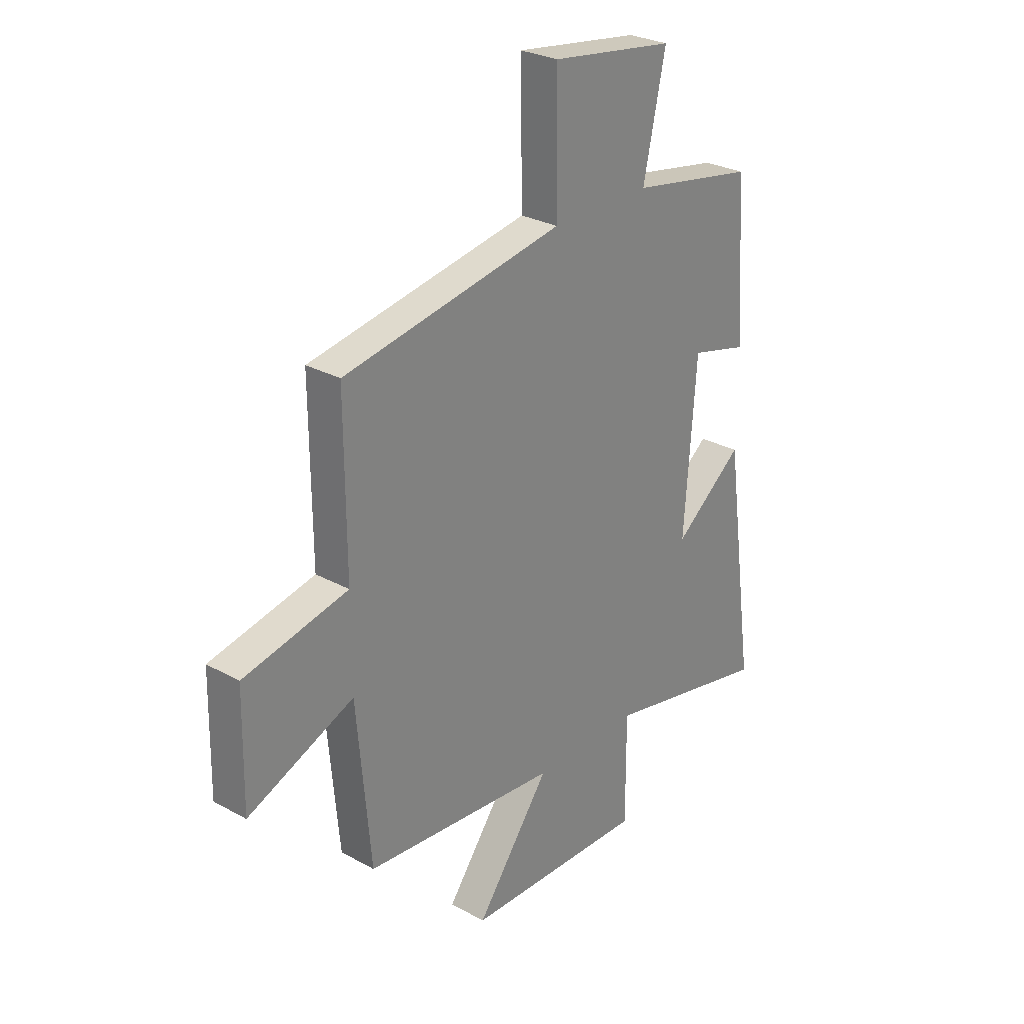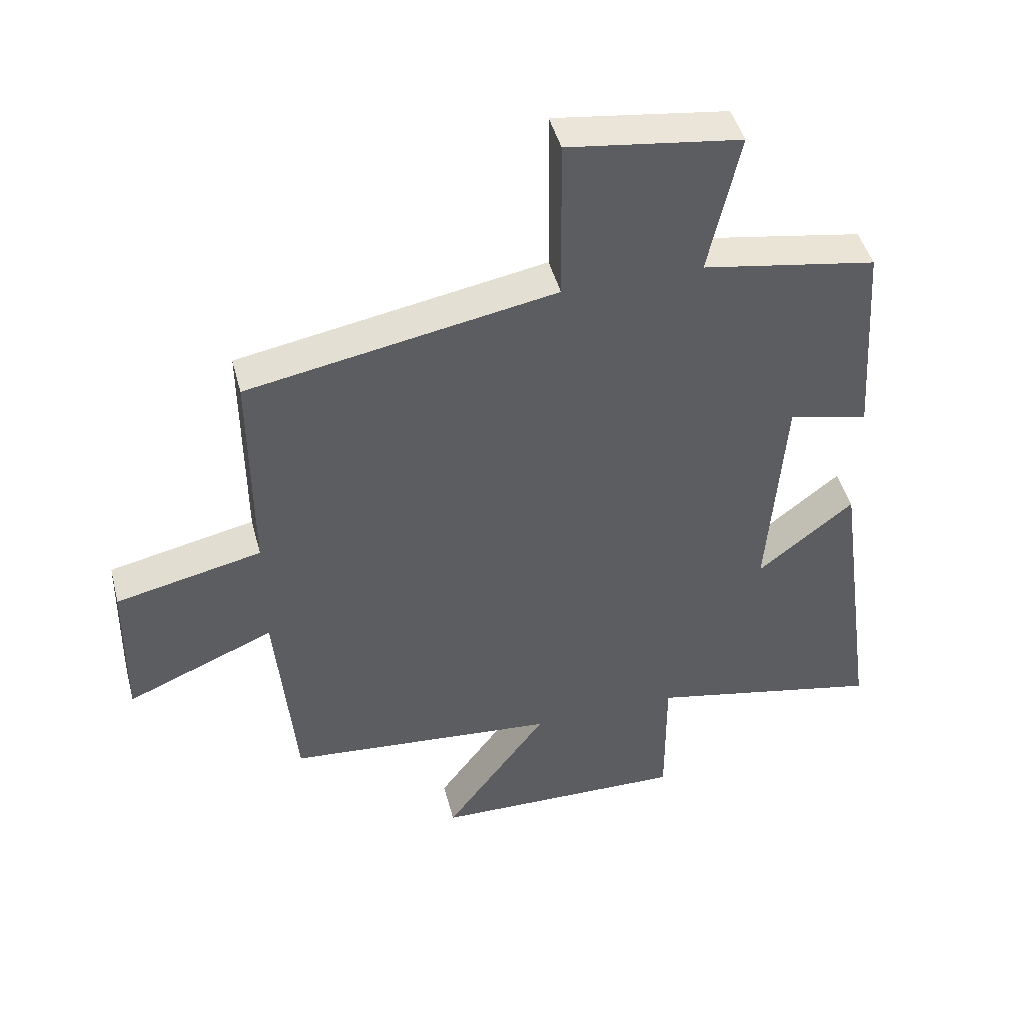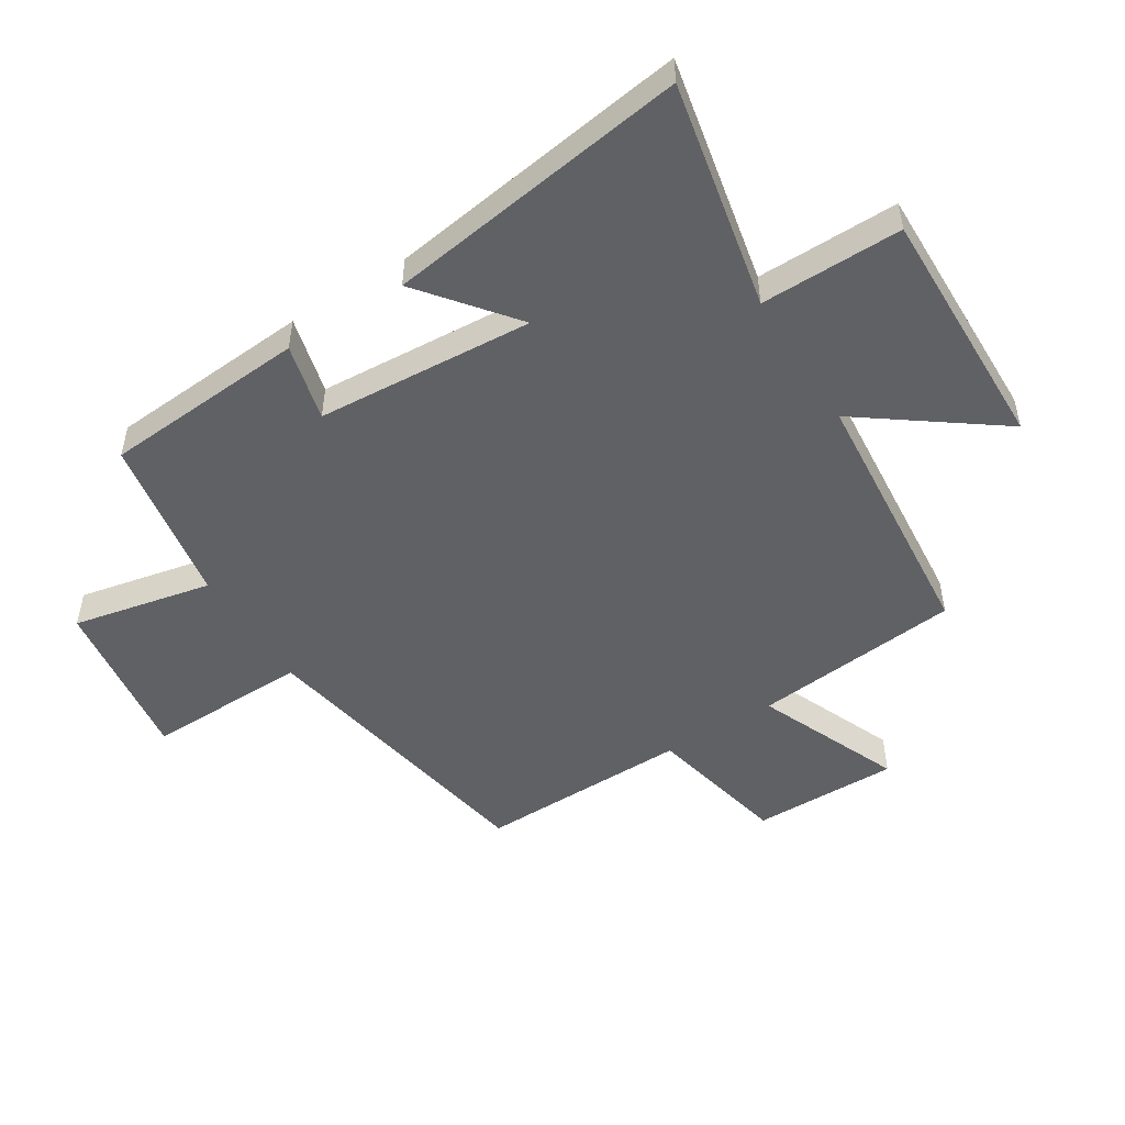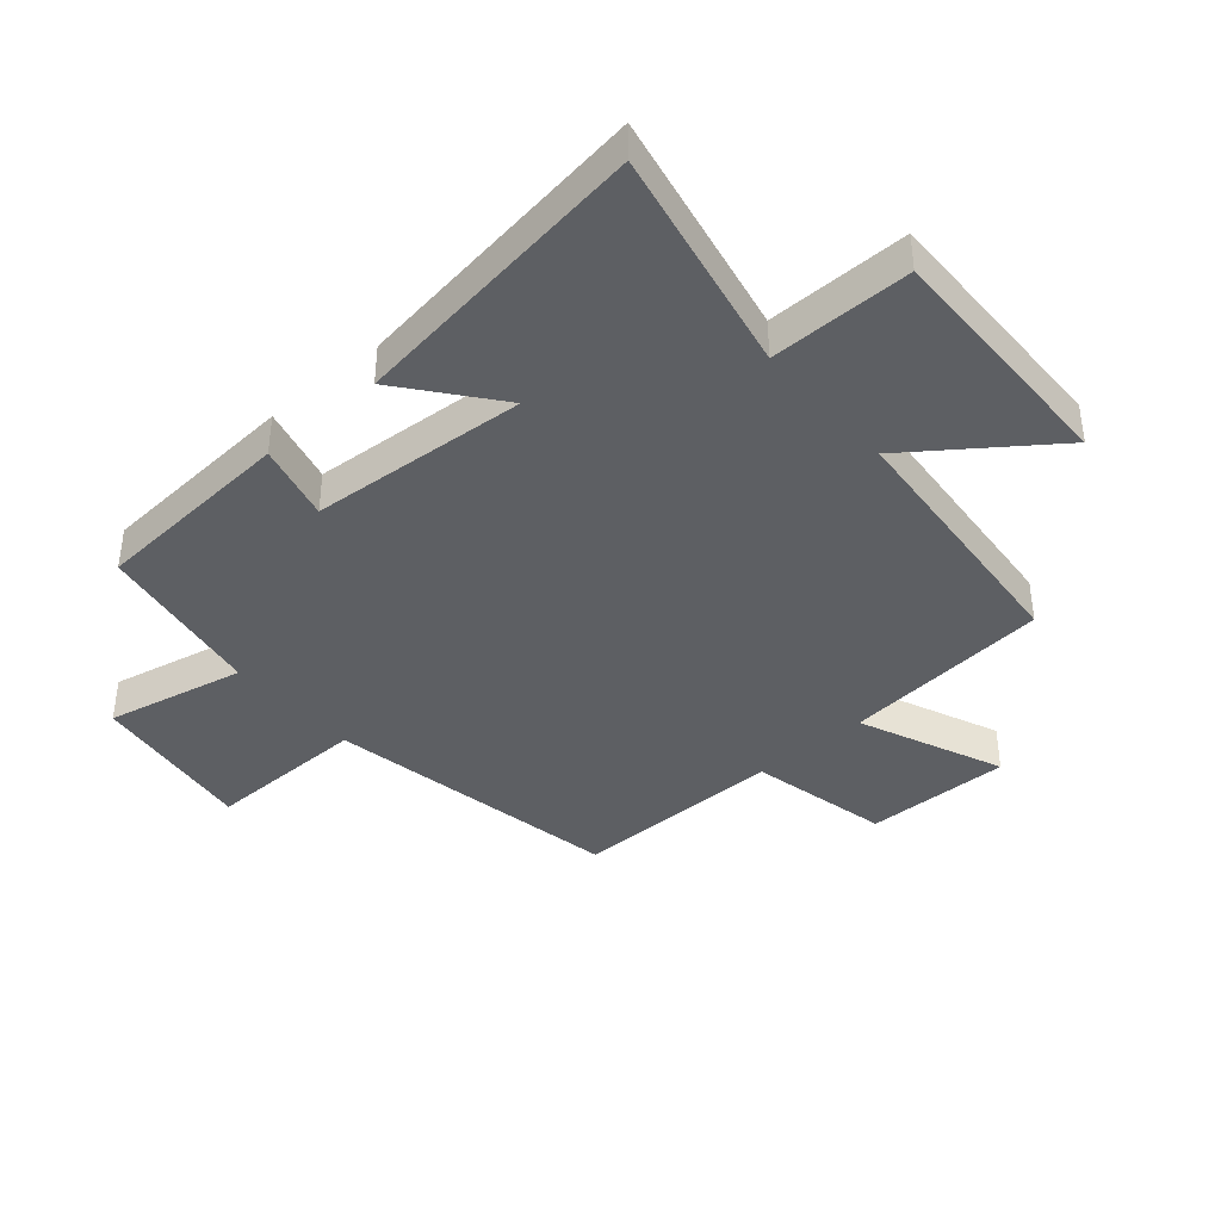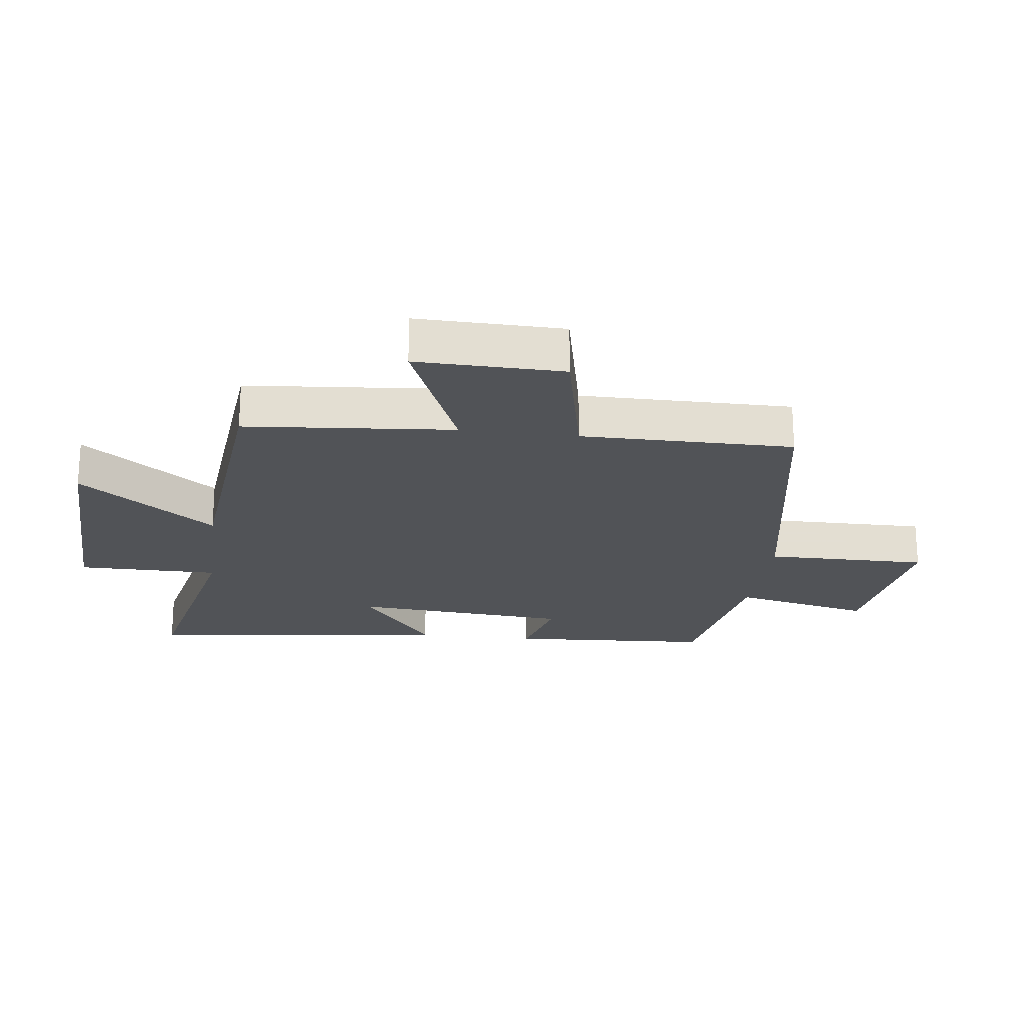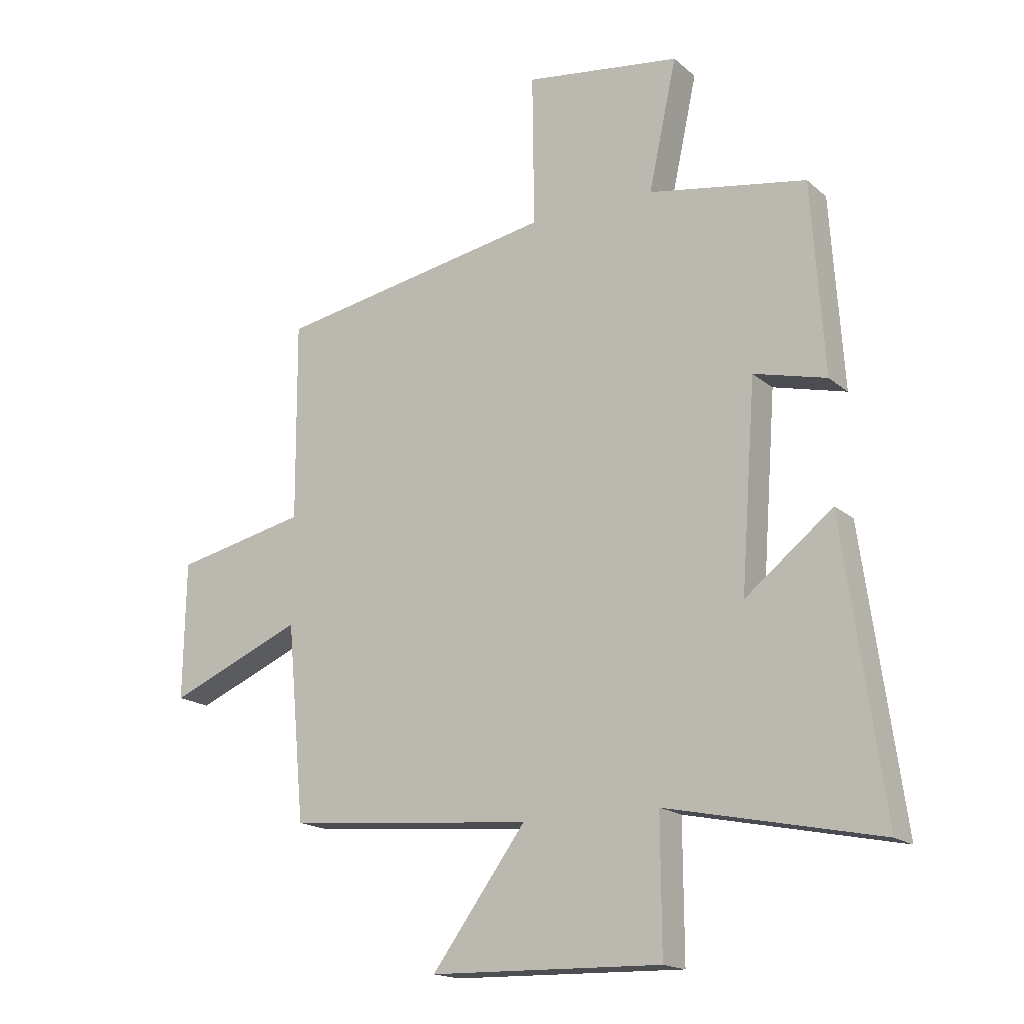
<metadata>
{"format":"obj","ext":"obj","renderer":"f3d","projection":"perspective","resolution":1024,"background":"white","views":[{"elev":27.9,"azim":-50.0,"up":"+Z"},{"elev":45.9,"azim":-14.6,"up":"+Z"},{"elev":-50.4,"azim":122.4,"up":"+Y"},{"elev":-39.9,"azim":131.0,"up":"+Y"},{"elev":-21.8,"azim":-97.4,"up":"+Y"},{"elev":-17.4,"azim":32.1,"up":"+Z"}]}
</metadata>
<code>
v 0.569 0.07 -0.578
v 0.198 0.07 -0.5
v 0.199 0.07 -0.731
v -0.203 0.07 -0.721
v -0.04 0.07 -0.5
v -0.469 0.07 -0.461
v -0.5 0.07 -0.122
v -0.734 0.07 -0.22
v -0.73 0.07 0.018
v -0.5 0.07 0.068
v -0.502 0.07 0.413
v -0.017 0.07 0.5
v -0.02 0.07 0.764
v 0.252 0.07 0.726
v 0.203 0.07 0.5
v 0.478 0.07 0.452
v 0.5 0.07 0.121
v 0.374 0.07 0.153
v 0.348 0.07 -0.201
v 0.5 0.07 -0.081
v 0.569 0 -0.578
v 0.198 0 -0.5
v 0.199 0 -0.731
v -0.203 0 -0.721
v -0.04 0 -0.5
v -0.469 0 -0.461
v -0.5 0 -0.122
v -0.734 0 -0.22
v -0.73 0 0.018
v -0.5 0 0.068
v -0.502 0 0.413
v -0.017 0 0.5
v -0.02 0 0.764
v 0.252 0 0.726
v 0.203 0 0.5
v 0.478 0 0.452
v 0.5 0 0.121
v 0.374 0 0.153
v 0.348 0 -0.201
v 0.5 0 -0.081
f 19 20 1 2
f 18 19 2
f 15 16 17 18
f 15 18 2
f 12 13 14 15
f 10 11 12 15
f 10 15 2
f 7 8 9 10
f 5 6 7 10
f 5 10 2 3
f 3 4 5
f 22 21 40 39
f 22 39 38
f 38 37 36 35
f 22 38 35
f 35 34 33 32
f 35 32 31 30
f 22 35 30
f 30 29 28 27
f 30 27 26 25
f 23 22 30 25
f 25 24 23
f 1 21 22 2
f 2 22 23 3
f 3 23 24 4
f 4 24 25 5
f 5 25 26 6
f 6 26 27 7
f 7 27 28 8
f 8 28 29 9
f 9 29 30 10
f 10 30 31 11
f 11 31 32 12
f 12 32 33 13
f 13 33 34 14
f 14 34 35 15
f 15 35 36 16
f 16 36 37 17
f 17 37 38 18
f 18 38 39 19
f 19 39 40 20
f 20 40 21 1

</code>
